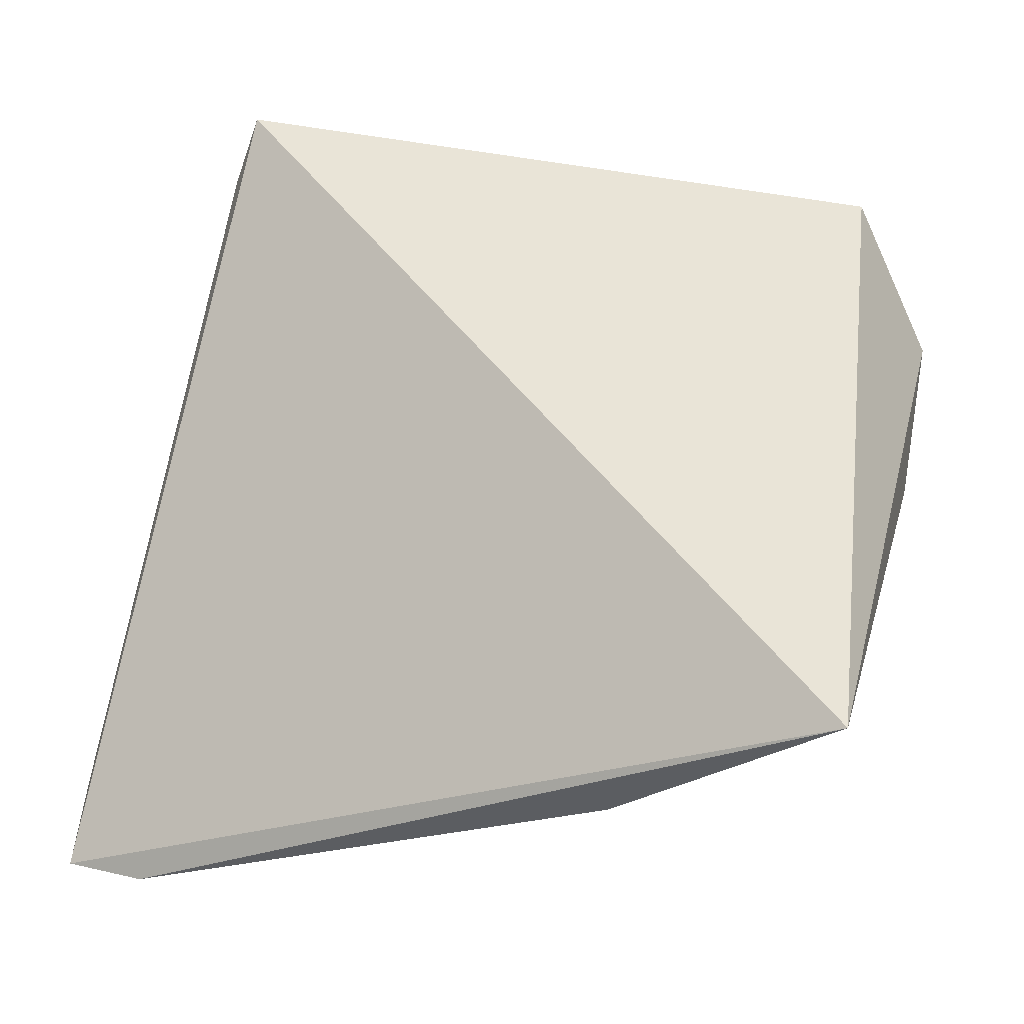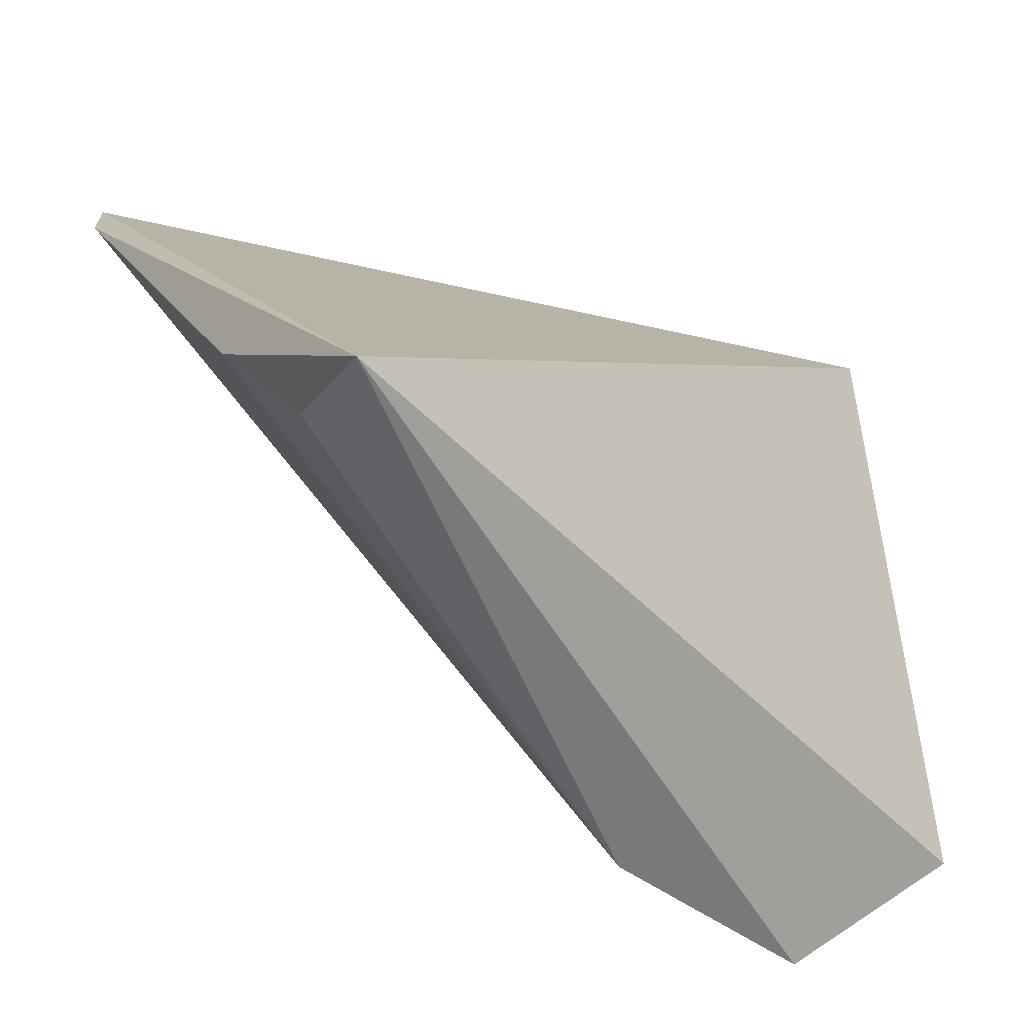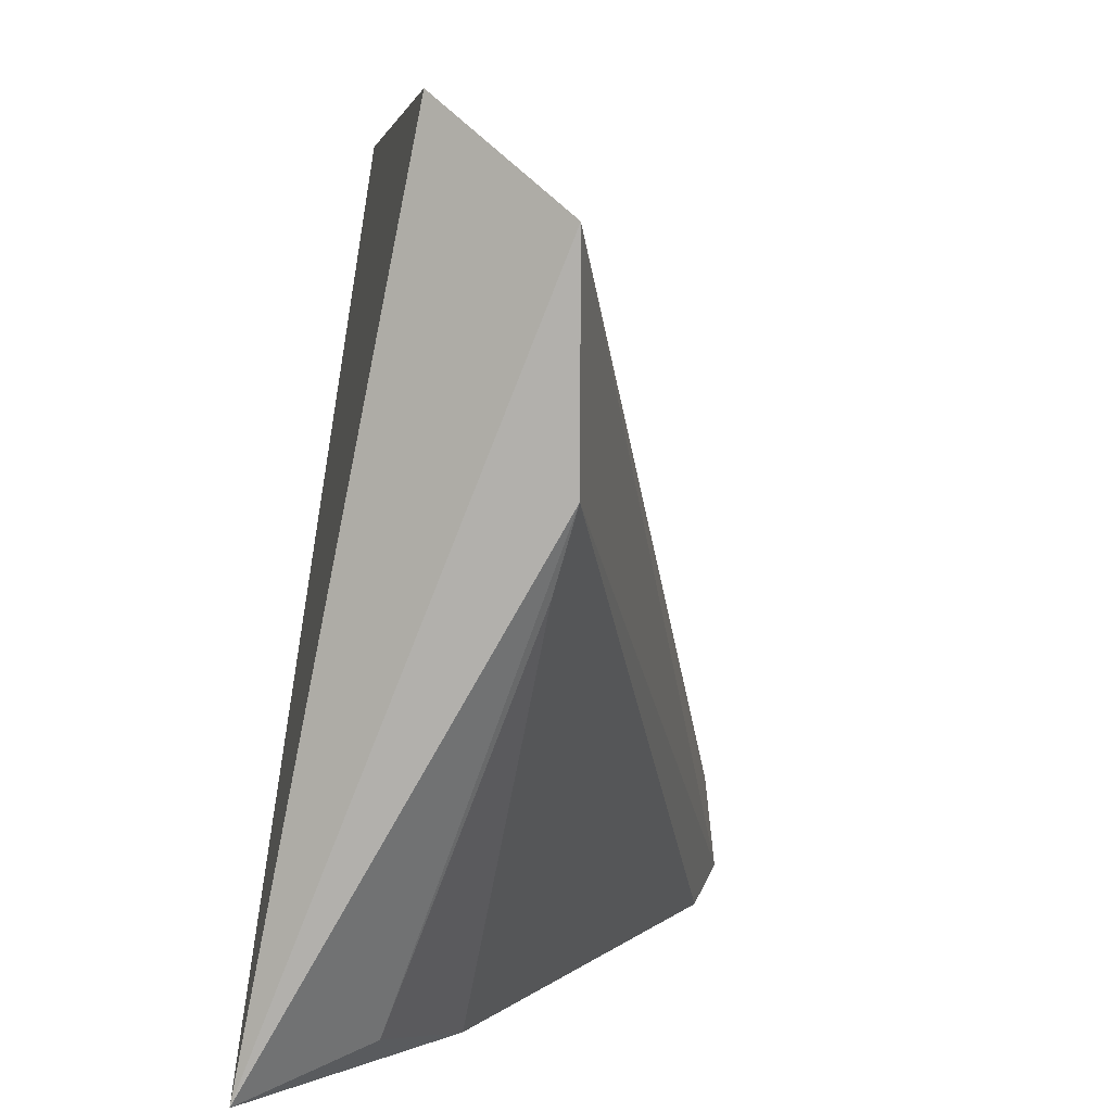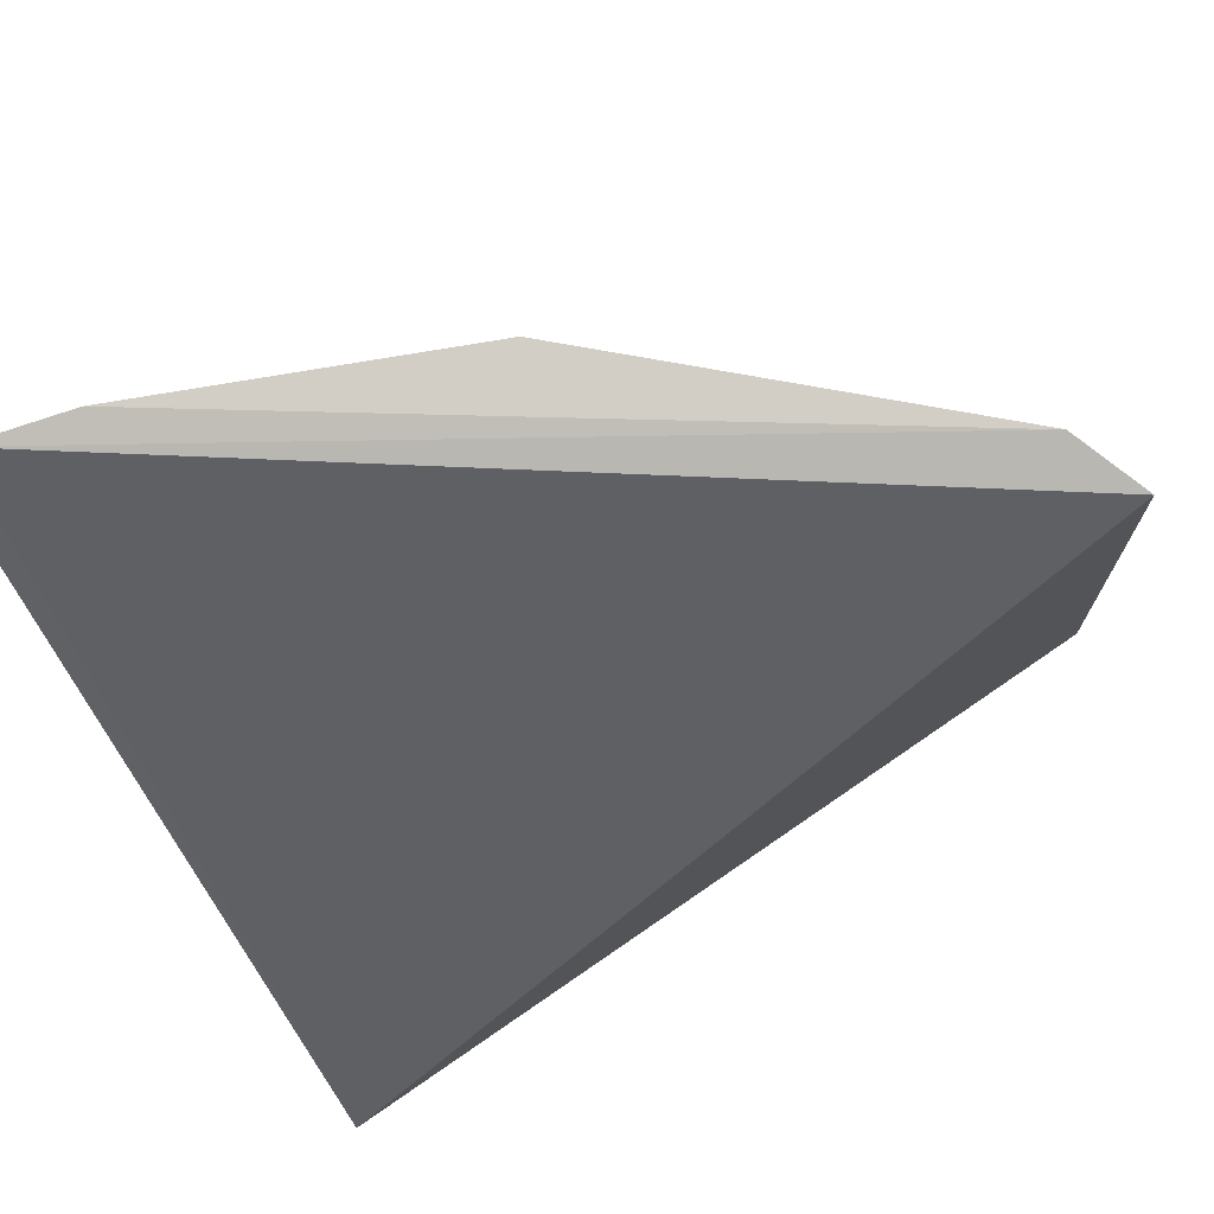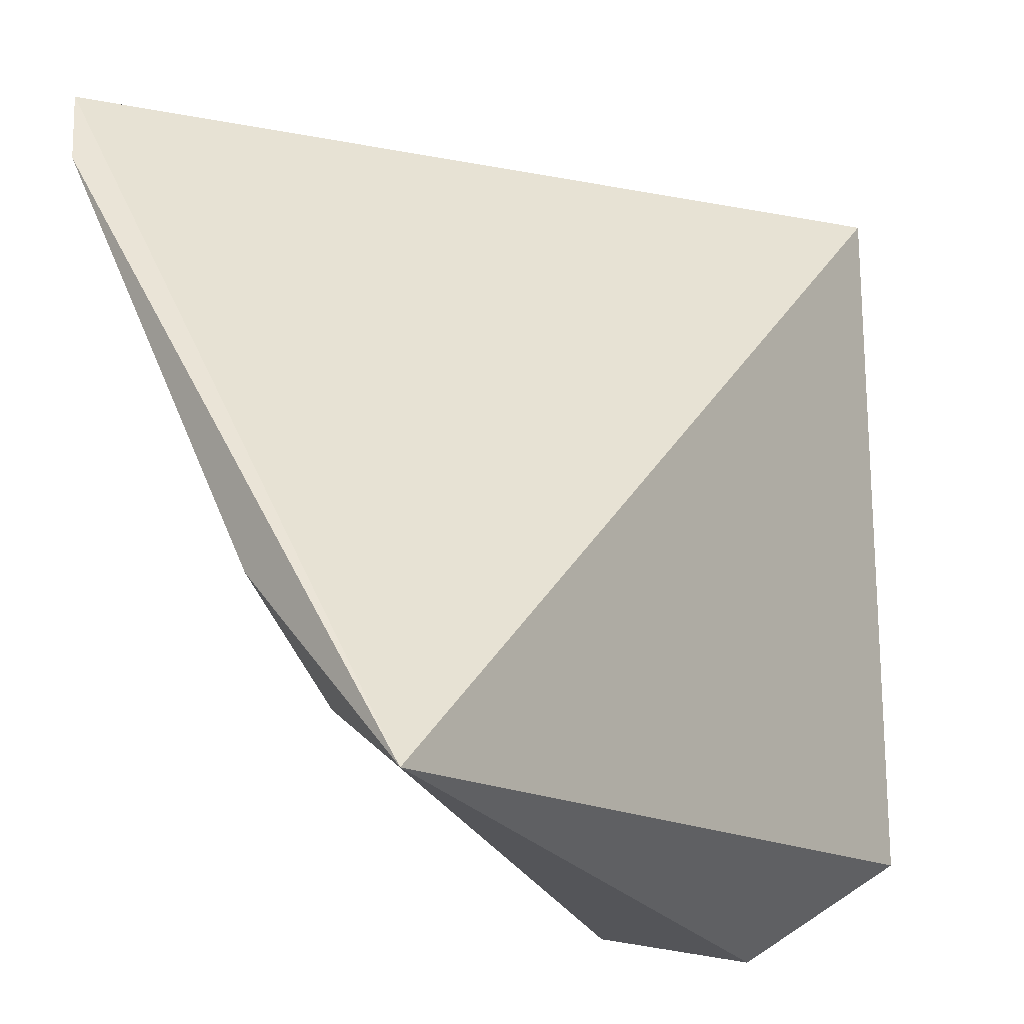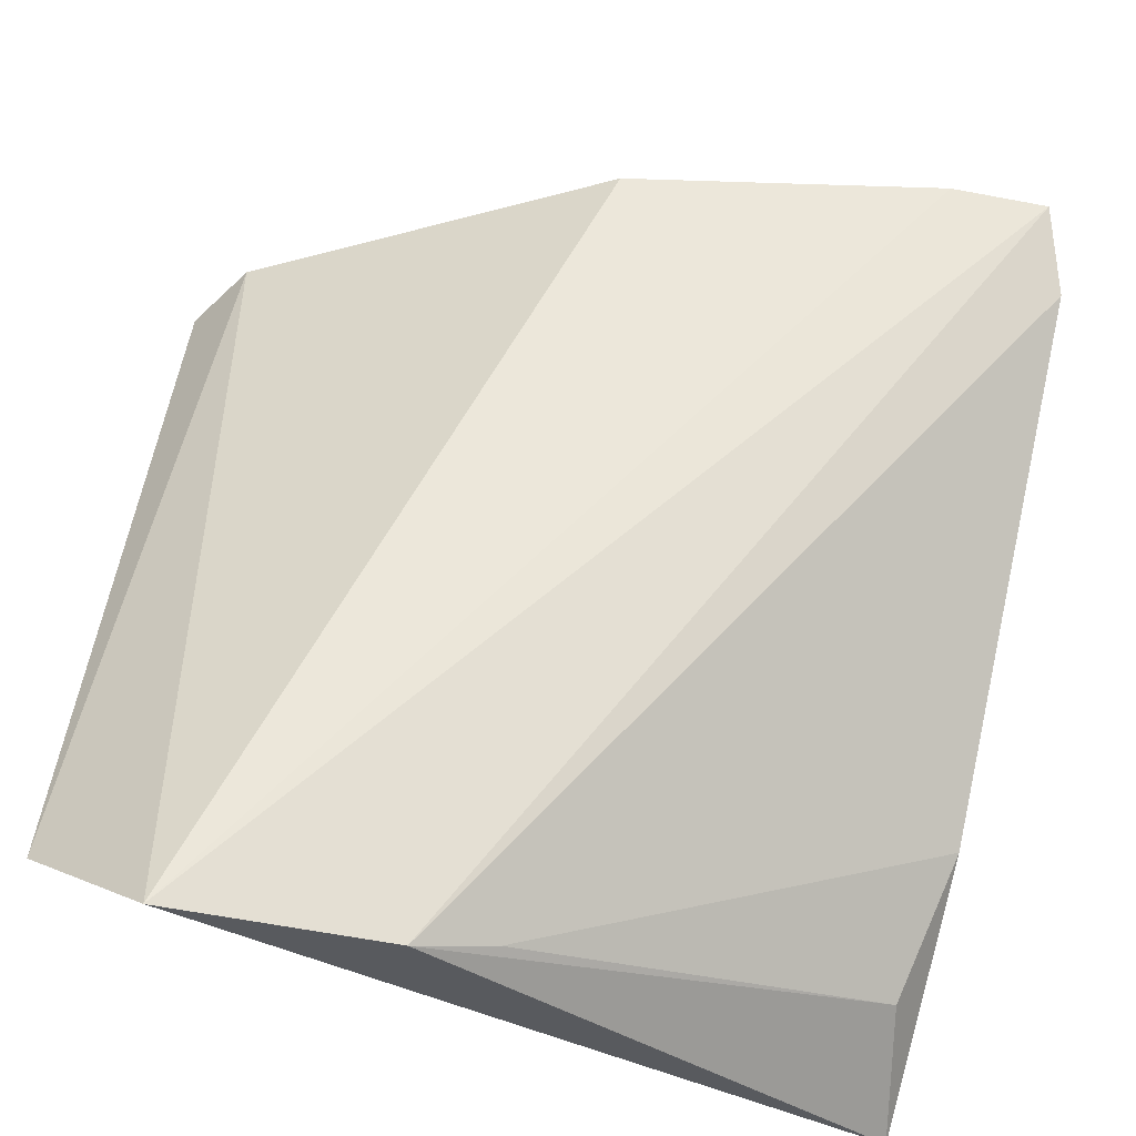
<metadata>
{"format":"obj","ext":"obj","renderer":"f3d","projection":"perspective","resolution":1024,"background":"white","views":[{"elev":43.3,"azim":-75.1,"up":"+Z"},{"elev":-55.0,"azim":-47.5,"up":"+Y"},{"elev":-77.0,"azim":81.1,"up":"+Y"},{"elev":71.7,"azim":-31.2,"up":"+Y"},{"elev":-23.7,"azim":-51.8,"up":"+Y"},{"elev":-35.8,"azim":157.8,"up":"+Y"}]}
</metadata>
<code>
v -0.03272 0.05156 0.02829
v -0.0276 0.01906 0.02497
v -0.04832 0.05266 0.01259
v -0.06662 0.05133 0.005613
v -0.06635 0.01404 0.02659
v -0.03107 0.01451 0.01864
v -0.03425 0.05245 0.025
v -0.06224 0.05195 0.006814
v -0.041 0.014 0.0171
v -0.06616 0.02395 0.01798
v -0.0644 0.0179 0.02133
v -0.06742 0.04712 0.006746
v -0.04495 0.01498 0.01752
f 5 2 1
f 5 1 4
f 6 2 5
f 7 4 1
f 7 6 3
f 7 1 2
f 7 2 6
f 8 6 4
f 8 3 6
f 8 7 3
f 8 4 7
f 9 6 5
f 9 4 6
f 11 9 5
f 11 5 10
f 12 10 5
f 12 5 4
f 12 4 9
f 13 11 10
f 13 9 11
f 13 12 9
f 13 10 12

</code>
